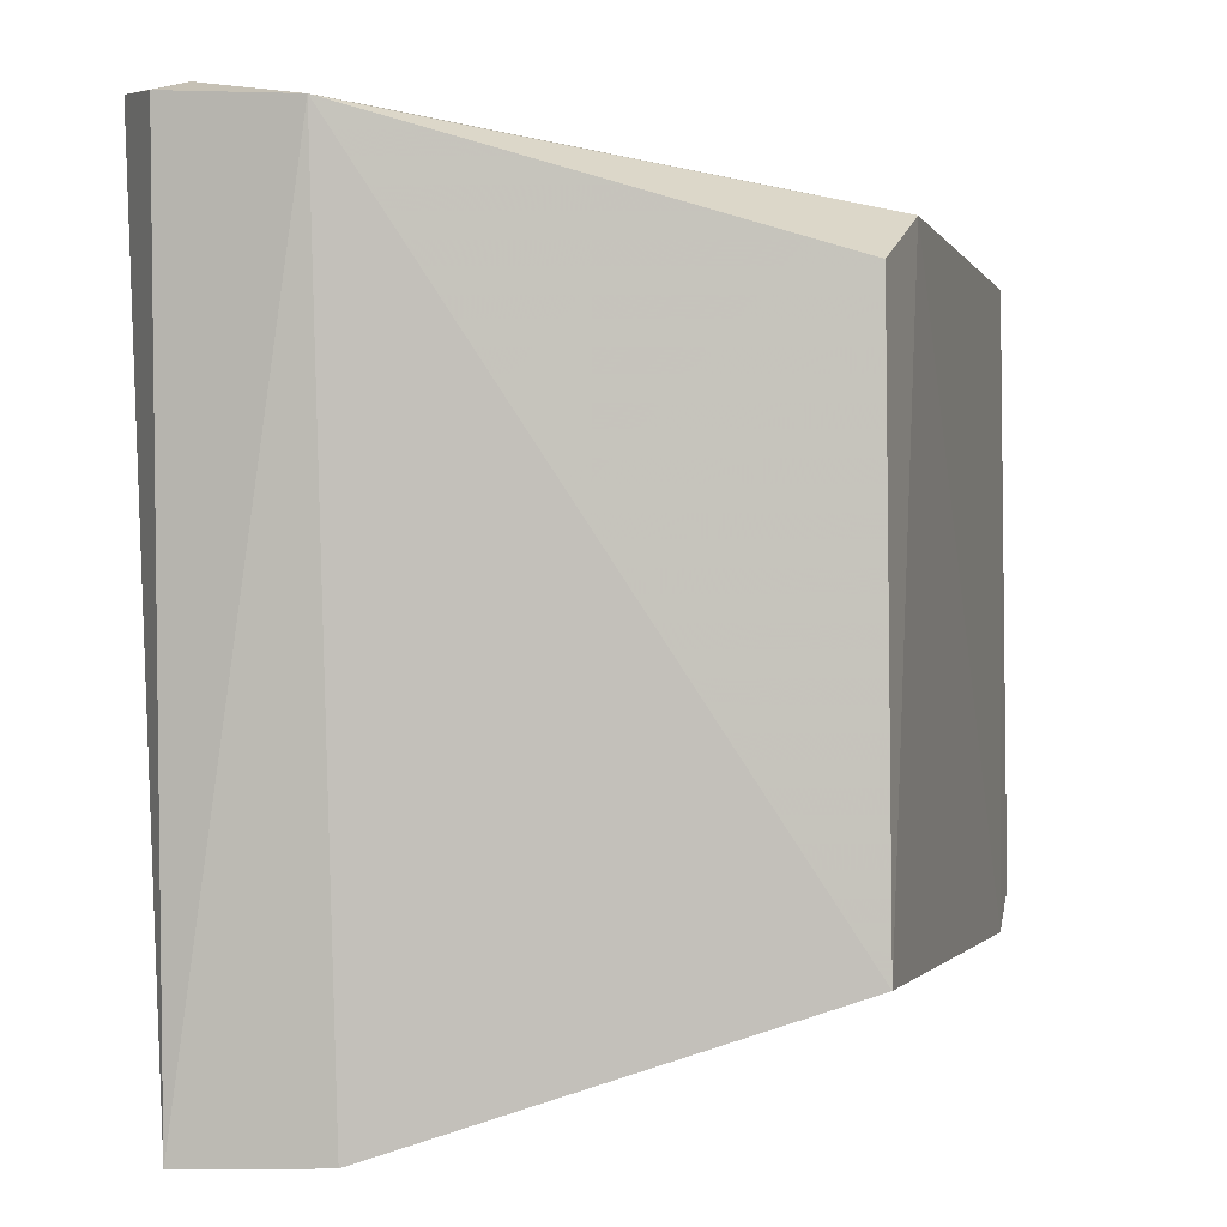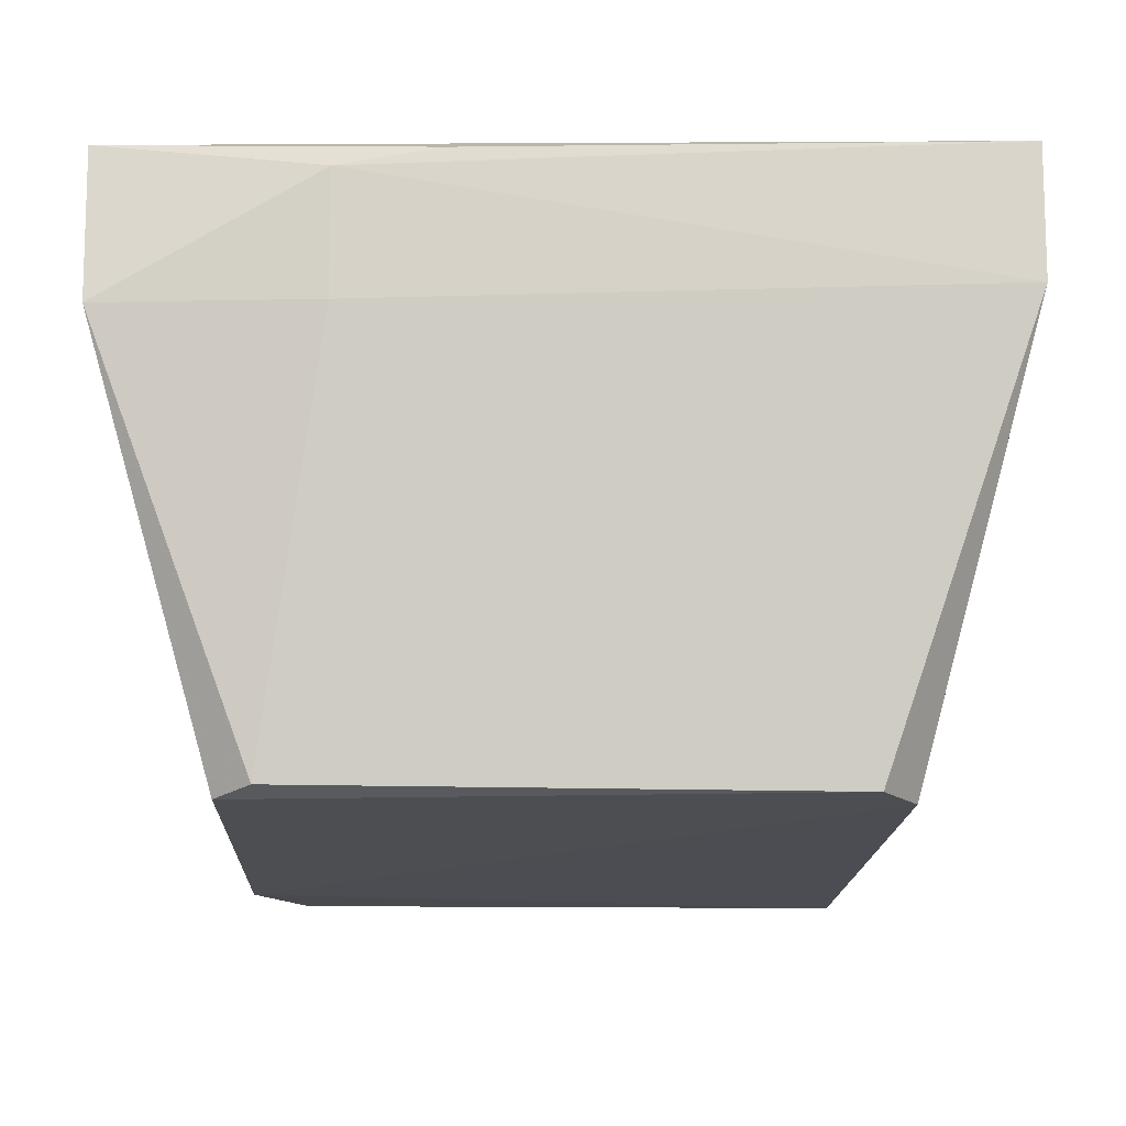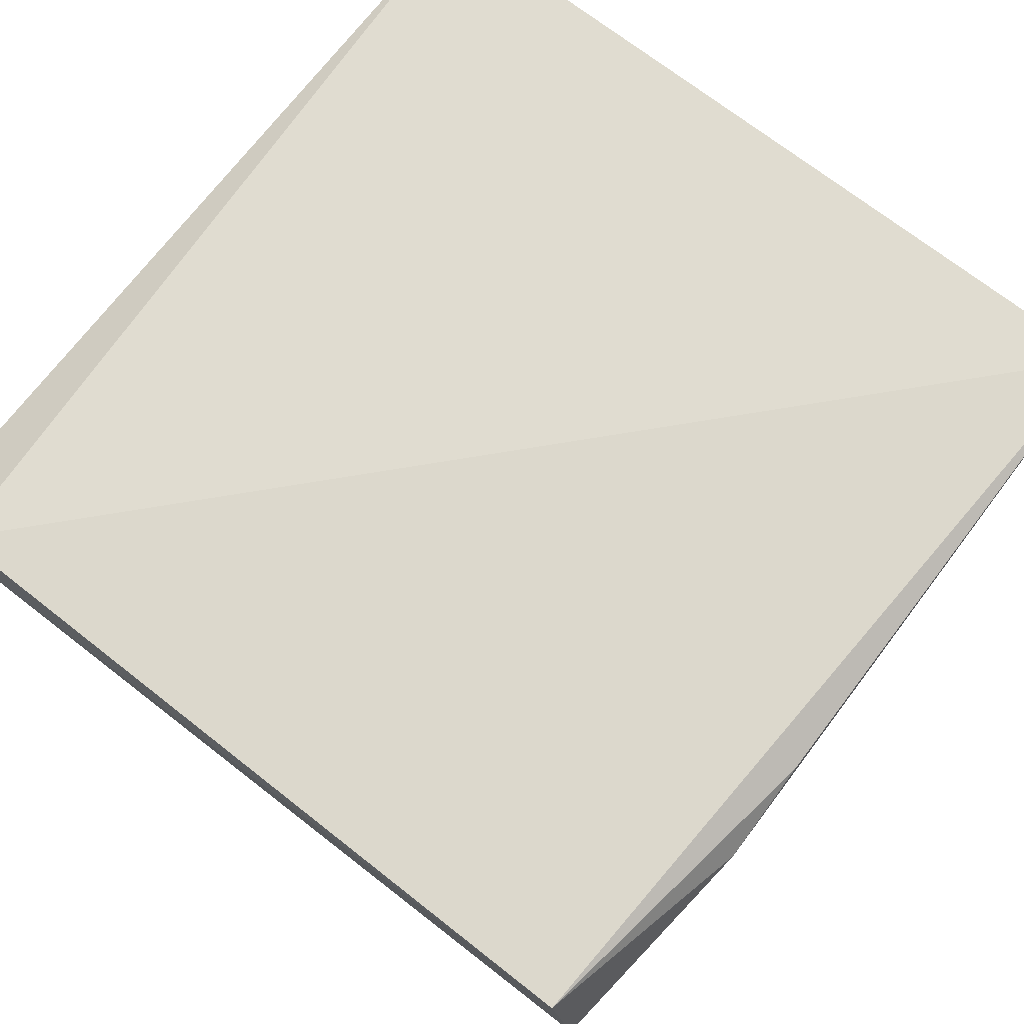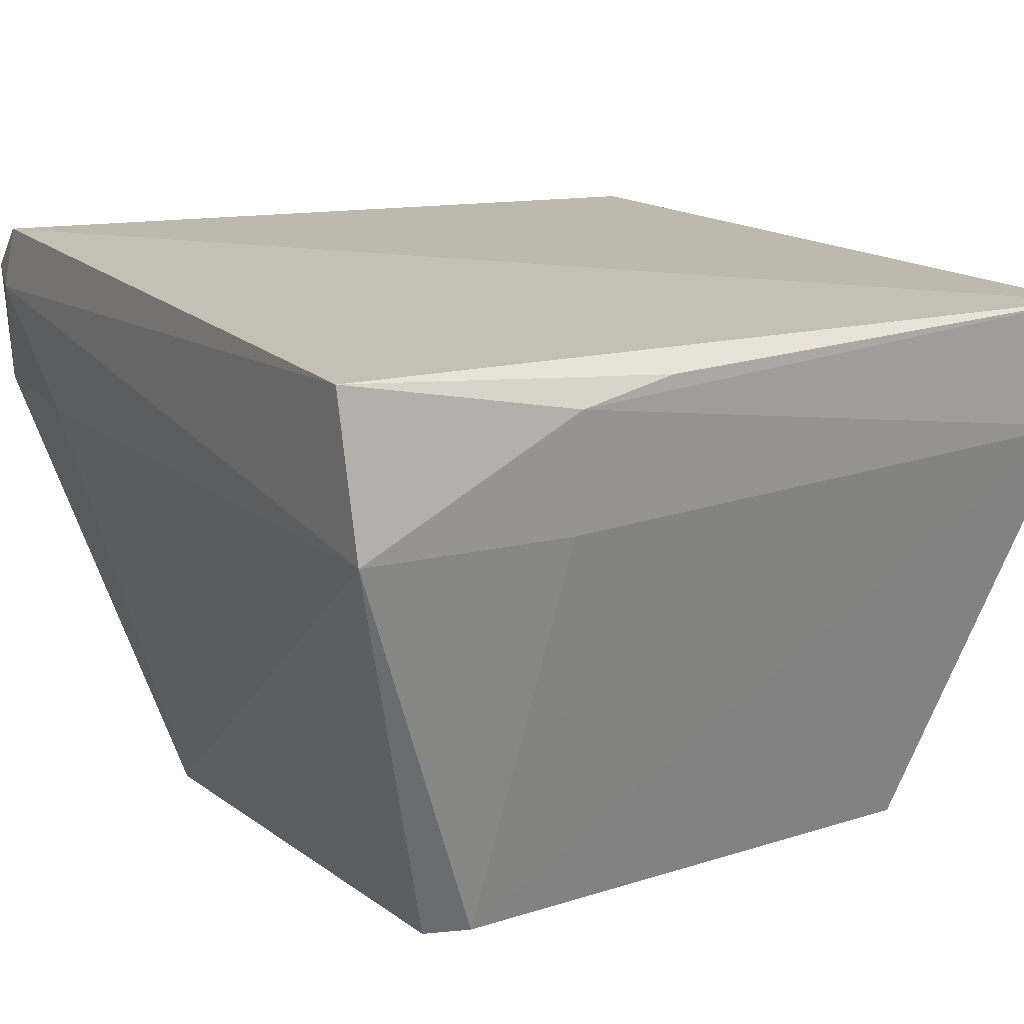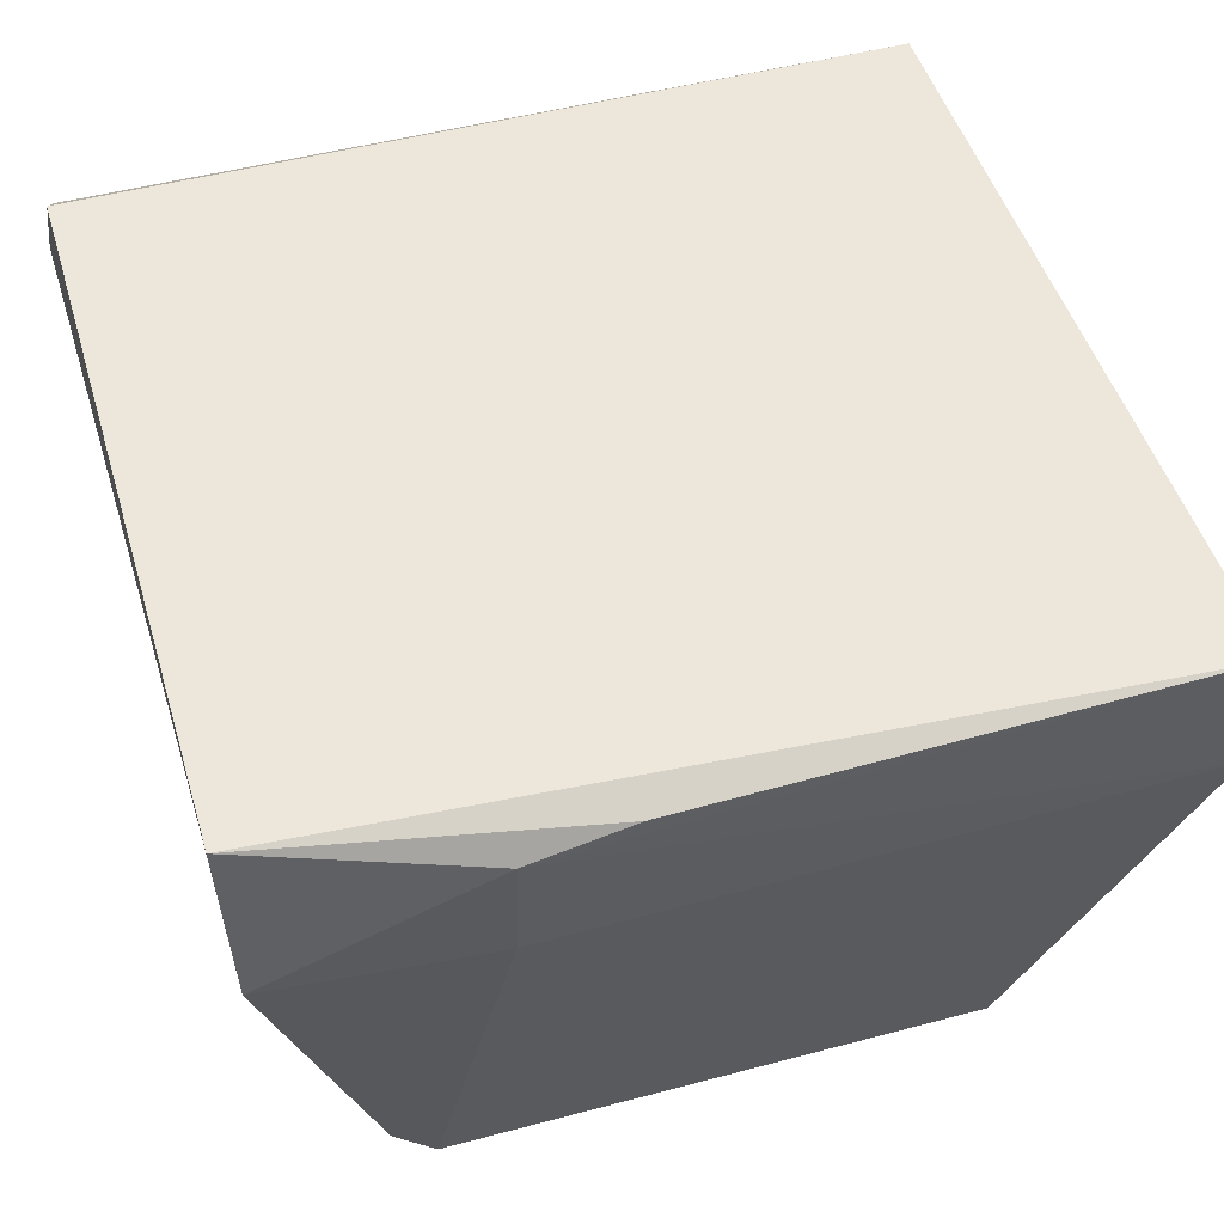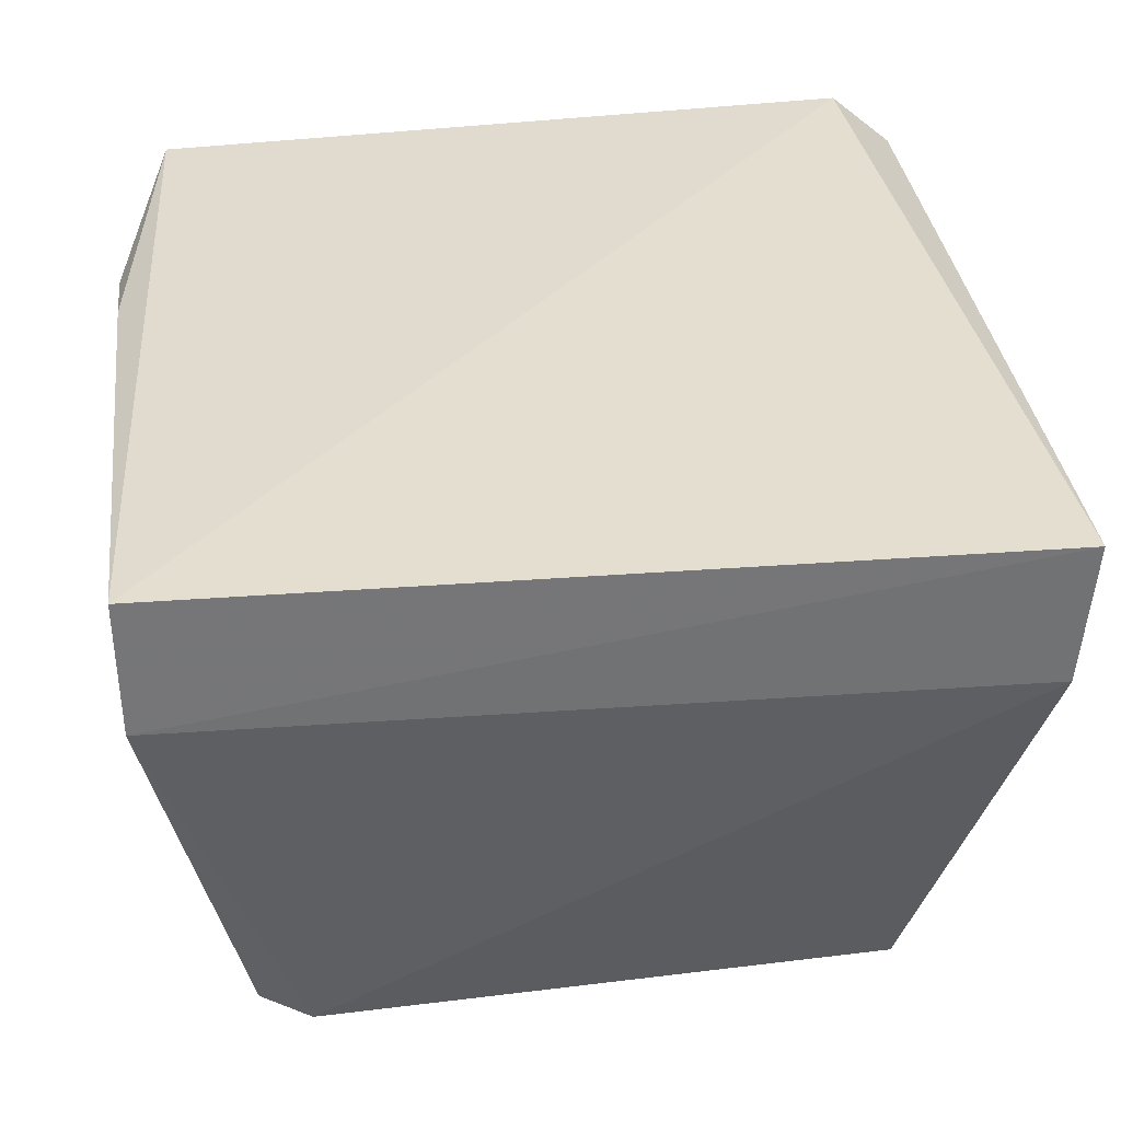
<metadata>
{"format":"obj","ext":"obj","renderer":"f3d","projection":"perspective","resolution":1024,"background":"white","views":[{"elev":-0.4,"azim":105.4,"up":"+Y"},{"elev":-16.7,"azim":-91.4,"up":"+Z"},{"elev":72.9,"azim":-144.0,"up":"+Z"},{"elev":17.0,"azim":-124.9,"up":"+Z"},{"elev":49.0,"azim":-108.3,"up":"+Z"},{"elev":32.9,"azim":-8.5,"up":"+Z"}]}
</metadata>
<code>
v 0.13 -0.1179 0.02942
v 0.1315 -0.1579 0.02708
v 0.1271 -0.1247 0.0009665
v 0.09907 -0.1227 0.000755
v 0.09259 -0.1567 0.02743
v 0.1218 -0.1224 0.0006658
v 0.1331 -0.1188 0.02084
v 0.09574 -0.1167 0.02828
v 0.09935 -0.1516 0.0007464
v 0.1329 -0.1183 0.02705
v 0.1264 -0.1511 0.0008496
v 0.09366 -0.1272 0.02051
v 0.131 -0.1177 0.02624
v 0.09473 -0.117 0.02069
v 0.0927 -0.1567 0.02114
v 0.131 -0.1576 0.02042
v 0.09315 -0.1272 0.02624
v 0.09761 -0.1244 0.001083
v 0.1263 -0.1181 0.02061
v 0.0931 -0.1321 0.02711
v 0.09699 -0.1498 0.000776
f 5 2 1
f 7 3 6
f 8 5 1
f 9 4 6
f 10 1 2
f 10 2 7
f 11 3 7
f 11 9 6
f 11 6 3
f 13 8 1
f 13 10 7
f 13 1 10
f 14 6 4
f 14 8 13
f 15 2 5
f 16 11 7
f 16 7 2
f 16 9 11
f 16 15 9
f 16 2 15
f 17 14 12
f 17 8 14
f 17 15 5
f 17 12 15
f 18 14 4
f 18 12 14
f 18 15 12
f 19 14 13
f 19 13 7
f 19 7 6
f 19 6 14
f 20 17 5
f 20 5 8
f 20 8 17
f 21 18 4
f 21 4 9
f 21 9 15
f 21 15 18

</code>
